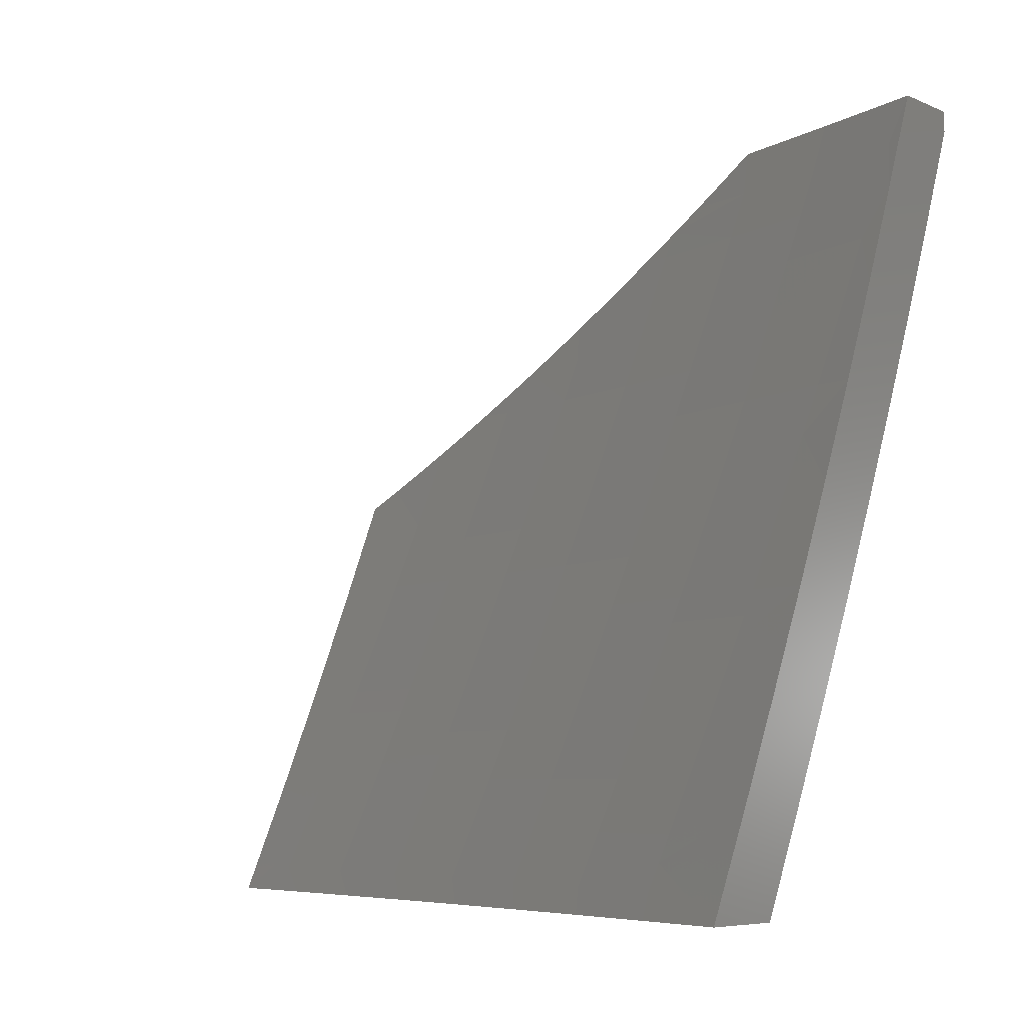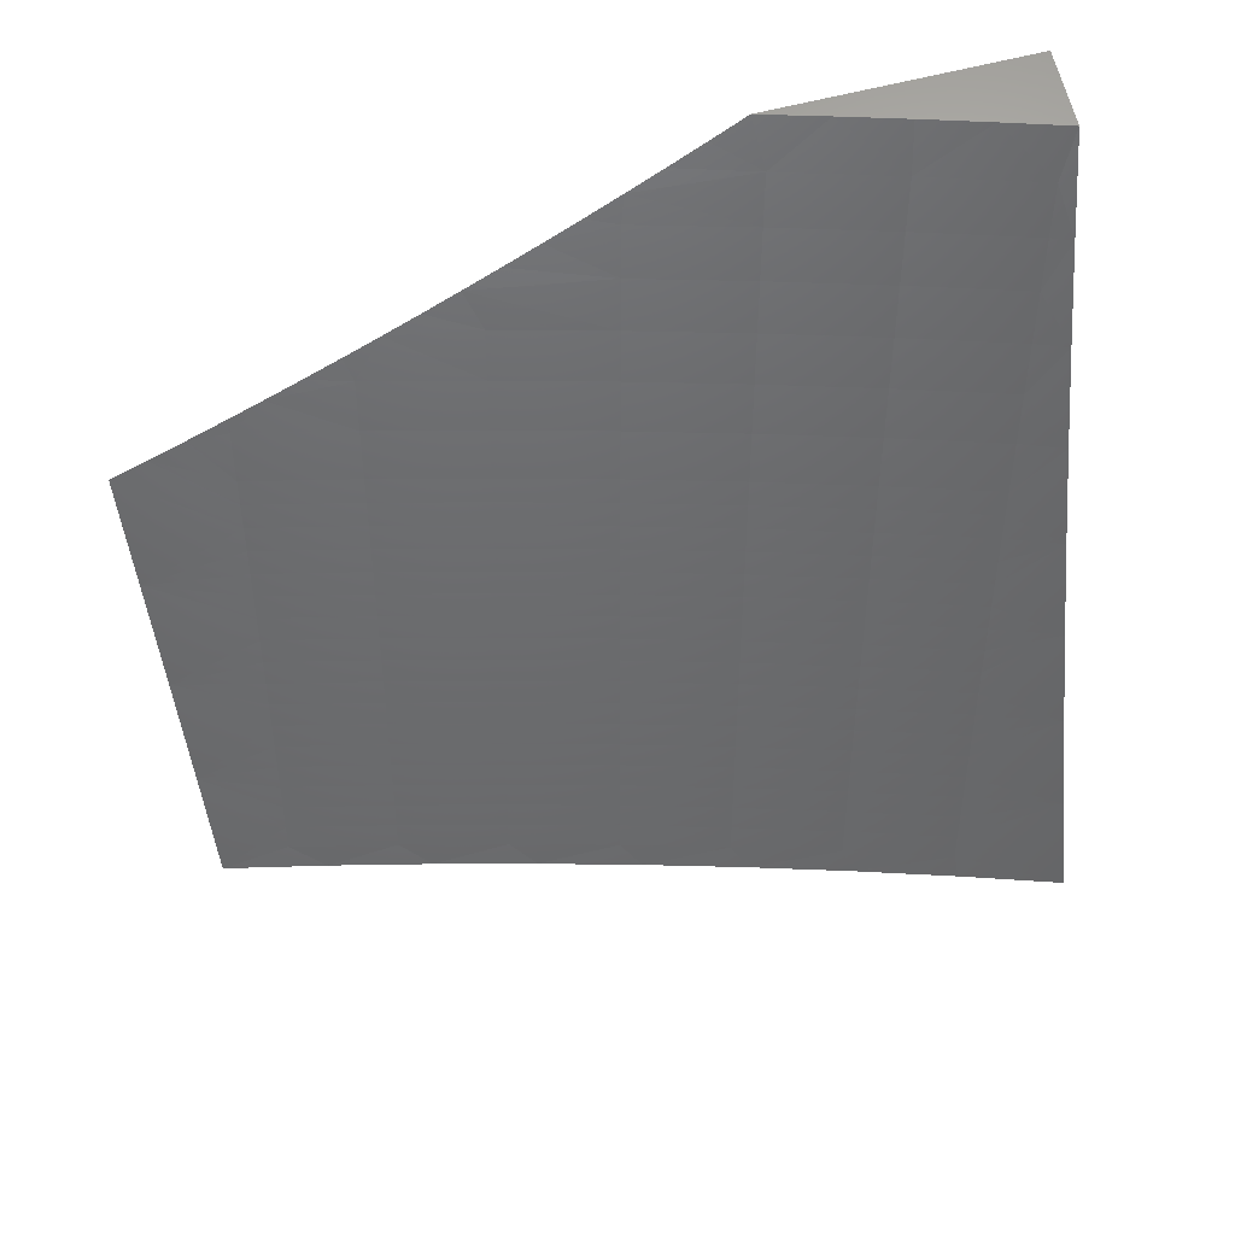
<metadata>
{"format":"stl","ext":"stl","renderer":"f3d","projection":"perspective","resolution":1024,"background":"white","views":[{"elev":-6.8,"azim":130.3,"up":"+Z"},{"elev":65.7,"azim":75.8,"up":"+Z"}]}
</metadata>
<code>
# stl→obj: 364 verts, 724 faces
v -9.718 2.127 -5
v -9.742 2.085 -4.969
v -9.746 2 -5
v -9.756 2.088 -4.938
v -9.812 2 -4.86
v -9.77 2.091 -4.907
v -9.784 2.094 -4.876
v -9.753 2.226 -4.876
v -9.767 2.229 -4.845
v -9.734 2.361 -4.845
v -9.748 2.364 -4.814
v -9.713 2.497 -4.814
v -9.727 2.5 -4.783
v -9.69 2.633 -4.783
v -9.704 2.636 -4.752
v -9.665 2.769 -4.752
v -9.678 2.773 -4.721
v -9.637 2.906 -4.721
v -9.65 2.91 -4.69
v -9.592 3 -4.754
v -9.648 3 -4.63
v -9.711 2.216 -4.969
v -9.688 2.253 -5
v -9.679 2.348 -4.969
v -9.656 2.378 -5
v -9.645 2.479 -4.969
v -9.623 2.504 -5
v -9.608 2.611 -4.969
v -9.588 2.629 -5
v -9.57 2.742 -4.969
v -9.552 2.753 -5
v -9.53 2.873 -4.969
v -9.513 2.877 -5
v -9.473 3 -5
v -9.543 2.877 -4.938
v -9.533 3 -4.877
v -9.557 2.881 -4.907
v -9.571 2.886 -4.876
v -9.598 2.75 -4.907
v -9.611 2.754 -4.876
v -9.636 2.618 -4.907
v -9.65 2.622 -4.876
v -9.672 2.486 -4.907
v -9.686 2.49 -4.876
v -9.707 2.354 -4.907
v -9.721 2.358 -4.876
v -9.739 2.223 -4.907
v -9.597 2.894 -4.814
v -9.584 2.89 -4.845
v -9.704 3 -4.505
v -9.701 2.925 -4.565
v -9.689 2.921 -4.597
v -9.676 2.917 -4.628
v -9.717 2.784 -4.628
v -9.704 2.78 -4.659
v -9.743 2.647 -4.659
v -9.73 2.644 -4.69
v -9.767 2.51 -4.69
v -9.754 2.507 -4.721
v -9.788 2.374 -4.721
v -9.775 2.371 -4.752
v -9.808 2.238 -4.752
v -9.794 2.235 -4.783
v -9.825 2.103 -4.783
v -9.811 2.1 -4.814
v -9.798 2.097 -4.845
v -9.757 3 -4.38
v -9.751 2.94 -4.44
v -9.739 2.936 -4.472
v -9.726 2.933 -4.503
v -9.768 2.799 -4.503
v -9.755 2.795 -4.534
v -9.794 2.661 -4.534
v -9.782 2.658 -4.565
v -9.819 2.524 -4.565
v -9.806 2.52 -4.597
v -9.841 2.387 -4.597
v -9.828 2.384 -4.628
v -9.861 2.25 -4.628
v -9.847 2.247 -4.659
v -9.878 2.114 -4.659
v -9.865 2.112 -4.69
v -9.877 2 -4.718
v -9.852 2.109 -4.721
v -9.838 2.106 -4.752
v -9.821 2.241 -4.721
v -9.81 3 -4.254
v -9.799 2.954 -4.315
v -9.775 2.947 -4.378
v -9.792 2.806 -4.44
v -9.78 2.802 -4.472
v -9.819 2.668 -4.472
v -9.807 2.664 -4.503
v -9.844 2.53 -4.503
v -9.831 2.527 -4.534
v -9.866 2.393 -4.534
v -9.854 2.39 -4.565
v -9.886 2.256 -4.565
v -9.874 2.253 -4.597
v -9.904 2.12 -4.597
v -9.891 2.117 -4.628
v -9.939 2 -4.576
v -9.86 3 -4.127
v -9.846 2.969 -4.189
v -9.823 2.962 -4.252
v -9.841 2.819 -4.315
v -9.817 2.813 -4.378
v -9.856 2.678 -4.378
v -9.832 2.671 -4.44
v -9.869 2.537 -4.44
v -9.856 2.534 -4.472
v -9.892 2.399 -4.472
v -9.879 2.396 -4.503
v -9.912 2.262 -4.503
v -9.899 2.259 -4.534
v -9.93 2.125 -4.534
v -9.917 2.123 -4.565
v -9.91 3 -4
v -9.891 2.982 -4.063
v -9.869 2.975 -4.126
v -9.888 2.833 -4.189
v -9.864 2.826 -4.252
v -9.904 2.691 -4.252
v -9.88 2.684 -4.315
v -9.918 2.549 -4.315
v -9.893 2.543 -4.378
v -9.929 2.408 -4.378
v -9.904 2.402 -4.44
v -9.937 2.268 -4.44
v -9.925 2.265 -4.472
v -9.956 2.131 -4.472
v -9.943 2.128 -4.503
v -10 2 -4.433
v -9.933 2.925 -4
v -9.933 2.846 -4.063
v -9.911 2.839 -4.126
v -9.95 2.703 -4.126
v -9.927 2.697 -4.189
v -9.965 2.561 -4.189
v -9.941 2.555 -4.252
v -10 2.402 -4.205
v -9.977 2.42 -4.252
v -10 2.359 -4.232
v -10 2.315 -4.259
v -9.956 2.849 -4
v -9.978 2.774 -4
v -9.973 2.71 -4.063
v -10 2.698 -4
v -10 2.657 -4.031
v -10 2.615 -4.061
v -10 2.574 -4.091
v -9.988 2.567 -4.126
v -10 2.489 -4.149
v -10 2.446 -4.177
v -10 2.531 -4.12
v -10 2.271 -4.286
v -9.986 2.279 -4.315
v -9.953 2.414 -4.315
v -10 2.226 -4.311
v -10 2.182 -4.337
v -9.962 2.274 -4.378
v -9.993 2.139 -4.378
v -9.968 2.134 -4.44
v -10 2.091 -4.386
v -10 2.046 -4.41
v -10 2.137 -4.362
v -9.725 2.22 -4.938
v -9.693 2.351 -4.938
v -9.659 2.483 -4.938
v -9.622 2.614 -4.938
v -9.584 2.746 -4.938
v -9.781 2.232 -4.814
v -9.834 2.244 -4.69
v -9.802 2.377 -4.69
v -9.762 2.368 -4.783
v -9.74 2.504 -4.752
v -9.717 2.64 -4.721
v -9.691 2.777 -4.69
v -9.663 2.913 -4.659
v -9.815 2.381 -4.659
v -9.793 2.517 -4.628
v -9.769 2.654 -4.597
v -9.742 2.791 -4.565
v -9.714 2.929 -4.534
v -9.7 2.493 -4.845
v -9.663 2.625 -4.845
v -9.625 2.758 -4.845
v -9.78 2.514 -4.659
v -9.677 2.629 -4.814
v -9.652 2.765 -4.783
v -9.624 2.902 -4.752
v -9.756 2.651 -4.628
v -9.73 2.788 -4.597
v -9.638 2.761 -4.814
v -9.611 2.898 -4.783
v -9.617 2.877 -5
v -9.632 2.875 -4.97
v -9.578 3 -5
v -9.646 2.879 -4.94
v -9.636 3 -4.881
v -9.659 2.883 -4.91
v -9.672 2.887 -4.88
v -9.712 2.758 -4.88
v -9.725 2.762 -4.849
v -9.762 2.632 -4.849
v -9.775 2.635 -4.819
v -9.811 2.506 -4.819
v -9.824 2.509 -4.789
v -9.858 2.379 -4.789
v -9.871 2.382 -4.759
v -9.903 2.252 -4.759
v -9.916 2.255 -4.728
v -9.946 2.125 -4.728
v -9.958 2.128 -4.698
v -9.963 2 -4.75
v -10 2 -4.666
v -9.655 2.753 -5
v -9.672 2.747 -4.97
v -9.685 2.75 -4.94
v -9.723 2.621 -4.94
v -9.736 2.625 -4.91
v -9.771 2.496 -4.91
v -9.785 2.499 -4.88
v -9.818 2.369 -4.88
v -9.832 2.373 -4.849
v -9.863 2.243 -4.849
v -9.876 2.246 -4.819
v -9.906 2.116 -4.819
v -9.92 2.119 -4.789
v -9.925 2 -4.834
v -9.691 2.628 -5
v -9.709 2.618 -4.97
v -9.758 2.492 -4.94
v -9.805 2.366 -4.91
v -9.85 2.24 -4.88
v -9.893 2.114 -4.849
v -9.726 2.504 -5
v -9.745 2.489 -4.97
v -9.792 2.363 -4.94
v -9.837 2.237 -4.91
v -9.88 2.111 -4.88
v -9.759 2.378 -5
v -9.778 2.36 -4.97
v -9.823 2.234 -4.94
v -9.866 2.108 -4.91
v -9.886 2 -4.917
v -9.79 2.253 -5
v -9.81 2.231 -4.97
v -9.853 2.105 -4.94
v -9.819 2.127 -5
v -9.839 2.102 -4.97
v -9.847 2 -5
v -9.971 2.13 -4.668
v -10 2.067 -4.634
v -9.984 2.133 -4.637
v -10 2.133 -4.6
v -9.997 2.136 -4.607
v -10 2.199 -4.566
v -9.966 2.267 -4.607
v -9.979 2.269 -4.577
v -9.934 2.397 -4.607
v -9.947 2.4 -4.577
v -9.9 2.528 -4.607
v -9.913 2.532 -4.577
v -9.864 2.659 -4.607
v -9.877 2.663 -4.577
v -9.826 2.79 -4.607
v -9.839 2.794 -4.577
v -9.786 2.921 -4.607
v -9.799 2.925 -4.577
v -9.747 3 -4.64
v -9.8 3 -4.518
v -9.811 2.929 -4.546
v -9.823 2.932 -4.516
v -9.863 2.801 -4.516
v -9.875 2.804 -4.485
v -9.913 2.673 -4.485
v -9.925 2.676 -4.455
v -9.961 2.544 -4.455
v -9.985 2.55 -4.394
v -10 2.519 -4.378
v -10 2.582 -4.337
v -10 2.264 -4.53
v -9.991 2.272 -4.546
v -9.959 2.403 -4.546
v -9.925 2.535 -4.546
v -9.889 2.666 -4.546
v -9.851 2.797 -4.546
v -10 2.329 -4.494
v -9.971 2.406 -4.516
v -10 2.393 -4.456
v -9.983 2.409 -4.485
v -9.996 2.412 -4.455
v -9.949 2.541 -4.485
v -10 2.456 -4.417
v -10 2.643 -4.295
v -9.972 2.689 -4.333
v -9.949 2.682 -4.394
v -9.995 2.695 -4.272
v -10 2.704 -4.253
v -9.957 2.827 -4.272
v -10 2.765 -4.209
v -9.979 2.834 -4.21
v -10 2.825 -4.165
v -10 2.884 -4.12
v -10 2.942 -4.073
v -9.961 2.973 -4.149
v -9.939 2.967 -4.21
v -9.916 2.96 -4.272
v -9.894 2.953 -4.333
v -9.934 2.821 -4.333
v -9.87 2.946 -4.394
v -9.911 2.814 -4.394
v -9.847 2.939 -4.455
v -9.887 2.808 -4.455
v -9.835 2.936 -4.485
v -9.983 2.98 -4.088
v -10 3 -4.026
v -9.952 3 -4.15
v -9.903 3 -4.273
v -9.853 3 -4.396
v -9.692 3 -4.76
v -9.749 2.91 -4.698
v -9.762 2.914 -4.668
v -9.774 2.918 -4.637
v -9.814 2.787 -4.637
v -9.698 2.895 -4.819
v -9.711 2.899 -4.789
v -9.724 2.903 -4.759
v -9.763 2.773 -4.759
v -9.776 2.776 -4.728
v -9.814 2.646 -4.728
v -9.827 2.649 -4.698
v -9.862 2.519 -4.698
v -9.875 2.522 -4.668
v -9.909 2.391 -4.668
v -9.922 2.394 -4.637
v -9.954 2.264 -4.637
v -9.698 2.754 -4.91
v -9.685 2.891 -4.849
v -9.738 2.765 -4.819
v -9.751 2.769 -4.789
v -9.788 2.639 -4.789
v -9.737 2.906 -4.728
v -9.789 2.78 -4.698
v -9.801 2.783 -4.668
v -9.839 2.653 -4.668
v -9.749 2.628 -4.88
v -9.801 2.642 -4.759
v -9.85 2.516 -4.728
v -9.896 2.388 -4.698
v -9.941 2.261 -4.668
v -9.852 2.656 -4.637
v -9.901 2.669 -4.516
v -9.937 2.538 -4.516
v -9.798 2.502 -4.849
v -9.837 2.512 -4.759
v -9.888 2.525 -4.637
v -9.845 2.376 -4.819
v -9.884 2.385 -4.728
v -9.928 2.258 -4.698
v -9.89 2.249 -4.789
v -9.933 2.122 -4.759
v -10 3 -4
f 1 2 3
f 3 2 4
f 3 4 5
f 5 4 6
f 5 6 7
f 7 6 8
f 7 8 9
f 9 8 10
f 9 10 11
f 11 10 12
f 11 12 13
f 13 12 14
f 13 14 15
f 15 14 16
f 15 16 17
f 17 16 18
f 17 18 19
f 19 18 20
f 19 20 21
f 2 1 22
f 22 1 23
f 22 23 24
f 24 23 25
f 24 25 26
f 26 25 27
f 26 27 28
f 28 27 29
f 28 29 30
f 30 29 31
f 30 31 32
f 32 31 33
f 32 33 34
f 32 34 35
f 35 34 36
f 35 36 37
f 37 36 38
f 37 38 39
f 39 38 40
f 39 40 41
f 41 40 42
f 41 42 43
f 43 42 44
f 43 44 45
f 45 44 46
f 45 46 47
f 47 46 8
f 47 8 6
f 20 48 36
f 36 48 49
f 36 49 38
f 38 49 40
f 50 51 21
f 21 51 52
f 21 52 53
f 53 52 54
f 53 54 55
f 55 54 56
f 55 56 57
f 57 56 58
f 57 58 59
f 59 58 60
f 59 60 61
f 61 60 62
f 61 62 63
f 63 62 64
f 63 64 65
f 65 64 5
f 65 5 66
f 66 5 7
f 66 7 9
f 67 68 50
f 50 68 69
f 50 69 70
f 70 69 71
f 70 71 72
f 72 71 73
f 72 73 74
f 74 73 75
f 74 75 76
f 76 75 77
f 76 77 78
f 78 77 79
f 78 79 80
f 80 79 81
f 80 81 82
f 82 81 83
f 82 83 84
f 84 83 85
f 84 85 86
f 86 85 62
f 86 62 60
f 87 88 67
f 67 88 89
f 67 89 68
f 68 89 90
f 68 90 91
f 91 90 92
f 91 92 93
f 93 92 94
f 93 94 95
f 95 94 96
f 95 96 97
f 97 96 98
f 97 98 99
f 99 98 100
f 99 100 101
f 101 100 102
f 101 102 83
f 103 104 87
f 87 104 105
f 87 105 88
f 88 105 106
f 88 106 107
f 107 106 108
f 107 108 109
f 109 108 110
f 109 110 111
f 111 110 112
f 111 112 113
f 113 112 114
f 113 114 115
f 115 114 116
f 115 116 117
f 117 116 102
f 117 102 100
f 118 119 103
f 103 119 120
f 103 120 104
f 104 120 121
f 104 121 122
f 122 121 123
f 122 123 124
f 124 123 125
f 124 125 126
f 126 125 127
f 126 127 128
f 128 127 129
f 128 129 130
f 130 129 131
f 130 131 132
f 132 131 133
f 132 133 102
f 118 134 119
f 119 134 135
f 119 135 136
f 136 135 137
f 136 137 138
f 138 137 139
f 138 139 140
f 140 139 141
f 140 141 142
f 142 141 143
f 142 143 144
f 134 145 135
f 135 145 146
f 135 146 147
f 147 146 148
f 147 148 149
f 149 150 147
f 147 150 151
f 147 151 137
f 137 151 152
f 137 152 139
f 139 152 153
f 139 153 154
f 151 155 152
f 152 155 153
f 154 141 139
f 156 157 144
f 144 157 158
f 144 158 142
f 142 158 140
f 156 159 157
f 157 159 160
f 157 160 161
f 161 160 162
f 161 162 163
f 163 162 164
f 163 164 165
f 160 166 162
f 162 166 164
f 163 165 131
f 131 165 133
f 85 83 64
f 64 83 5
f 47 6 4
f 4 2 167
f 167 2 22
f 167 22 168
f 168 22 24
f 168 24 169
f 169 24 26
f 169 26 170
f 170 26 28
f 170 28 171
f 171 28 30
f 171 30 35
f 35 30 32
f 65 66 172
f 172 66 9
f 172 9 11
f 62 85 64
f 101 83 81
f 82 84 173
f 173 84 86
f 173 86 174
f 174 86 60
f 174 60 58
f 99 101 79
f 79 101 81
f 132 102 116
f 115 117 98
f 98 117 100
f 130 132 114
f 114 132 116
f 161 163 129
f 129 163 131
f 45 47 167
f 167 47 4
f 45 167 168
f 10 8 46
f 65 172 63
f 63 172 175
f 63 175 61
f 61 175 176
f 61 176 59
f 59 176 177
f 59 177 57
f 57 177 178
f 57 178 55
f 55 178 179
f 55 179 53
f 53 179 21
f 175 172 11
f 82 173 80
f 80 173 180
f 80 180 78
f 78 180 181
f 78 181 76
f 76 181 182
f 76 182 74
f 74 182 183
f 74 183 72
f 72 183 184
f 72 184 70
f 70 184 50
f 180 173 174
f 97 99 77
f 77 99 79
f 113 115 96
f 96 115 98
f 128 130 112
f 112 130 114
f 158 157 161
f 158 161 127
f 127 161 129
f 43 45 168
f 43 168 169
f 10 46 185
f 185 46 44
f 185 44 186
f 186 44 42
f 186 42 187
f 187 42 40
f 187 40 49
f 176 175 13
f 13 175 11
f 180 174 188
f 188 174 58
f 188 58 56
f 95 97 75
f 75 97 77
f 111 113 94
f 94 113 96
f 126 128 110
f 110 128 112
f 140 158 125
f 125 158 127
f 41 43 169
f 41 169 170
f 10 185 12
f 12 185 189
f 12 189 14
f 14 189 190
f 14 190 16
f 16 190 191
f 16 191 18
f 18 191 20
f 189 185 186
f 177 176 15
f 15 176 13
f 180 188 181
f 181 188 192
f 181 192 182
f 182 192 193
f 182 193 183
f 183 193 51
f 183 51 184
f 184 51 50
f 192 188 56
f 93 95 73
f 73 95 75
f 109 111 92
f 92 111 94
f 124 126 108
f 108 126 110
f 138 140 123
f 123 140 125
f 39 41 170
f 39 170 171
f 189 186 194
f 194 186 187
f 194 187 48
f 48 187 49
f 178 177 17
f 17 177 15
f 193 192 54
f 54 192 56
f 91 93 71
f 71 93 73
f 107 109 90
f 90 109 92
f 122 124 106
f 106 124 108
f 136 138 121
f 121 138 123
f 135 147 137
f 37 39 171
f 37 171 35
f 189 194 190
f 190 194 195
f 190 195 191
f 191 195 20
f 195 194 48
f 179 178 19
f 19 178 17
f 51 193 52
f 52 193 54
f 68 91 69
f 69 91 71
f 88 107 89
f 89 107 90
f 104 122 105
f 105 122 106
f 119 136 120
f 120 136 121
f 20 195 48
f 21 179 19
f 196 197 198
f 198 197 199
f 198 199 200
f 200 199 201
f 200 201 202
f 202 201 203
f 202 203 204
f 204 203 205
f 204 205 206
f 206 205 207
f 206 207 208
f 208 207 209
f 208 209 210
f 210 209 211
f 210 211 212
f 212 211 213
f 212 213 214
f 214 213 215
f 214 215 216
f 196 217 197
f 197 217 218
f 197 218 219
f 219 218 220
f 219 220 221
f 221 220 222
f 221 222 223
f 223 222 224
f 223 224 225
f 225 224 226
f 225 226 227
f 227 226 228
f 227 228 229
f 229 228 230
f 229 230 215
f 217 231 218
f 218 231 232
f 218 232 220
f 220 232 233
f 220 233 222
f 222 233 234
f 222 234 224
f 224 234 235
f 224 235 226
f 226 235 236
f 226 236 228
f 228 236 230
f 231 237 232
f 232 237 238
f 232 238 233
f 233 238 239
f 233 239 234
f 234 239 240
f 234 240 235
f 235 240 241
f 235 241 236
f 236 241 230
f 237 242 238
f 238 242 243
f 238 243 239
f 239 243 244
f 239 244 240
f 240 244 245
f 240 245 241
f 241 245 246
f 241 246 230
f 242 247 243
f 243 247 248
f 243 248 244
f 244 248 249
f 244 249 245
f 245 249 246
f 247 250 248
f 248 250 251
f 248 251 249
f 249 251 246
f 250 252 251
f 251 252 246
f 214 216 253
f 253 216 254
f 253 254 255
f 255 254 256
f 255 256 257
f 257 256 258
f 257 258 259
f 259 258 260
f 259 260 261
f 261 260 262
f 261 262 263
f 263 262 264
f 263 264 265
f 265 264 266
f 265 266 267
f 267 266 268
f 267 268 269
f 269 268 270
f 269 270 271
f 271 270 272
f 272 270 273
f 272 273 274
f 274 273 275
f 274 275 276
f 276 275 277
f 276 277 278
f 278 277 279
f 278 279 280
f 280 279 281
f 280 281 282
f 258 283 260
f 260 283 284
f 260 284 262
f 262 284 285
f 262 285 264
f 264 285 286
f 264 286 266
f 266 286 287
f 266 287 268
f 268 287 288
f 268 288 270
f 270 288 273
f 283 289 284
f 284 289 285
f 285 289 290
f 290 289 291
f 290 291 292
f 292 291 293
f 292 293 294
f 294 293 279
f 294 279 277
f 291 295 293
f 293 295 279
f 295 281 279
f 296 297 282
f 282 297 298
f 282 298 280
f 280 298 278
f 297 296 299
f 299 296 300
f 299 300 301
f 301 300 302
f 301 302 303
f 303 302 304
f 303 304 305
f 306 307 305
f 305 307 308
f 305 308 303
f 303 308 309
f 303 309 301
f 301 309 310
f 301 310 311
f 311 310 312
f 311 312 313
f 313 312 314
f 313 314 315
f 315 314 316
f 315 316 276
f 276 316 274
f 307 306 317
f 317 306 318
f 317 318 319
f 320 308 319
f 319 308 307
f 319 307 317
f 321 310 320
f 320 310 309
f 320 309 308
f 272 314 321
f 321 314 312
f 321 312 310
f 322 323 271
f 271 323 324
f 271 324 325
f 325 324 326
f 325 326 267
f 267 326 265
f 200 327 322
f 322 327 328
f 322 328 329
f 329 328 330
f 329 330 331
f 331 330 332
f 331 332 333
f 333 332 334
f 333 334 335
f 335 334 336
f 335 336 337
f 337 336 338
f 337 338 259
f 259 338 257
f 197 219 199
f 199 219 339
f 199 339 201
f 201 339 203
f 327 200 340
f 340 200 202
f 340 202 204
f 327 340 341
f 341 340 204
f 341 204 206
f 328 327 342
f 342 327 341
f 342 341 343
f 343 341 206
f 343 206 208
f 323 322 344
f 344 322 329
f 344 329 331
f 323 344 345
f 345 344 331
f 345 331 333
f 269 271 325
f 324 323 346
f 346 323 345
f 346 345 347
f 347 345 333
f 347 333 335
f 267 269 325
f 275 273 288
f 314 272 316
f 316 272 274
f 219 221 339
f 339 221 348
f 339 348 203
f 203 348 205
f 328 342 330
f 330 342 349
f 330 349 332
f 332 349 350
f 332 350 334
f 334 350 351
f 334 351 336
f 336 351 352
f 336 352 338
f 338 352 255
f 338 255 257
f 349 342 343
f 324 346 326
f 326 346 353
f 326 353 265
f 265 353 263
f 353 346 347
f 275 288 354
f 354 288 287
f 354 287 355
f 355 287 286
f 355 286 290
f 290 286 285
f 276 278 315
f 315 278 298
f 315 298 313
f 313 298 297
f 313 297 311
f 311 297 299
f 311 299 301
f 221 223 348
f 348 223 356
f 348 356 205
f 205 356 207
f 349 343 357
f 357 343 208
f 357 208 210
f 353 347 358
f 358 347 335
f 358 335 337
f 294 277 354
f 354 277 275
f 294 354 355
f 223 225 356
f 356 225 359
f 356 359 207
f 207 359 209
f 349 357 350
f 350 357 360
f 350 360 351
f 351 360 361
f 351 361 352
f 352 361 253
f 352 253 255
f 360 357 210
f 261 263 358
f 358 263 353
f 261 358 337
f 292 294 355
f 292 355 290
f 225 227 359
f 359 227 362
f 359 362 209
f 209 362 211
f 361 360 212
f 212 360 210
f 259 261 337
f 227 229 362
f 362 229 363
f 362 363 211
f 211 363 213
f 253 361 214
f 214 361 212
f 215 213 363
f 363 229 215
f 148 146 364
f 364 146 145
f 364 145 134
f 134 118 364
f 103 319 118
f 118 319 318
f 118 318 364
f 319 103 320
f 320 103 87
f 320 87 321
f 321 87 67
f 321 67 272
f 272 67 50
f 272 50 271
f 271 50 21
f 271 21 322
f 322 21 20
f 322 20 200
f 200 20 36
f 200 36 198
f 198 36 34
f 34 33 198
f 198 33 31
f 198 31 196
f 196 31 29
f 196 29 217
f 217 29 27
f 217 27 231
f 231 27 25
f 231 25 237
f 237 25 23
f 237 23 242
f 242 23 247
f 247 23 1
f 247 1 250
f 250 1 3
f 250 3 252
f 3 5 252
f 252 5 246
f 246 5 83
f 246 83 230
f 230 83 215
f 215 83 102
f 215 102 216
f 216 102 133
f 165 258 133
f 133 258 256
f 133 256 254
f 258 165 283
f 283 165 164
f 283 164 166
f 283 166 289
f 289 166 160
f 289 160 291
f 291 160 159
f 291 159 295
f 295 159 156
f 295 156 144
f 295 144 281
f 281 144 143
f 281 143 282
f 282 143 141
f 282 141 154
f 282 154 296
f 296 154 153
f 296 153 300
f 300 153 155
f 300 155 302
f 302 155 151
f 302 151 150
f 302 150 304
f 304 150 149
f 304 149 305
f 305 149 148
f 305 148 306
f 306 148 364
f 306 364 318
f 254 216 133

</code>
